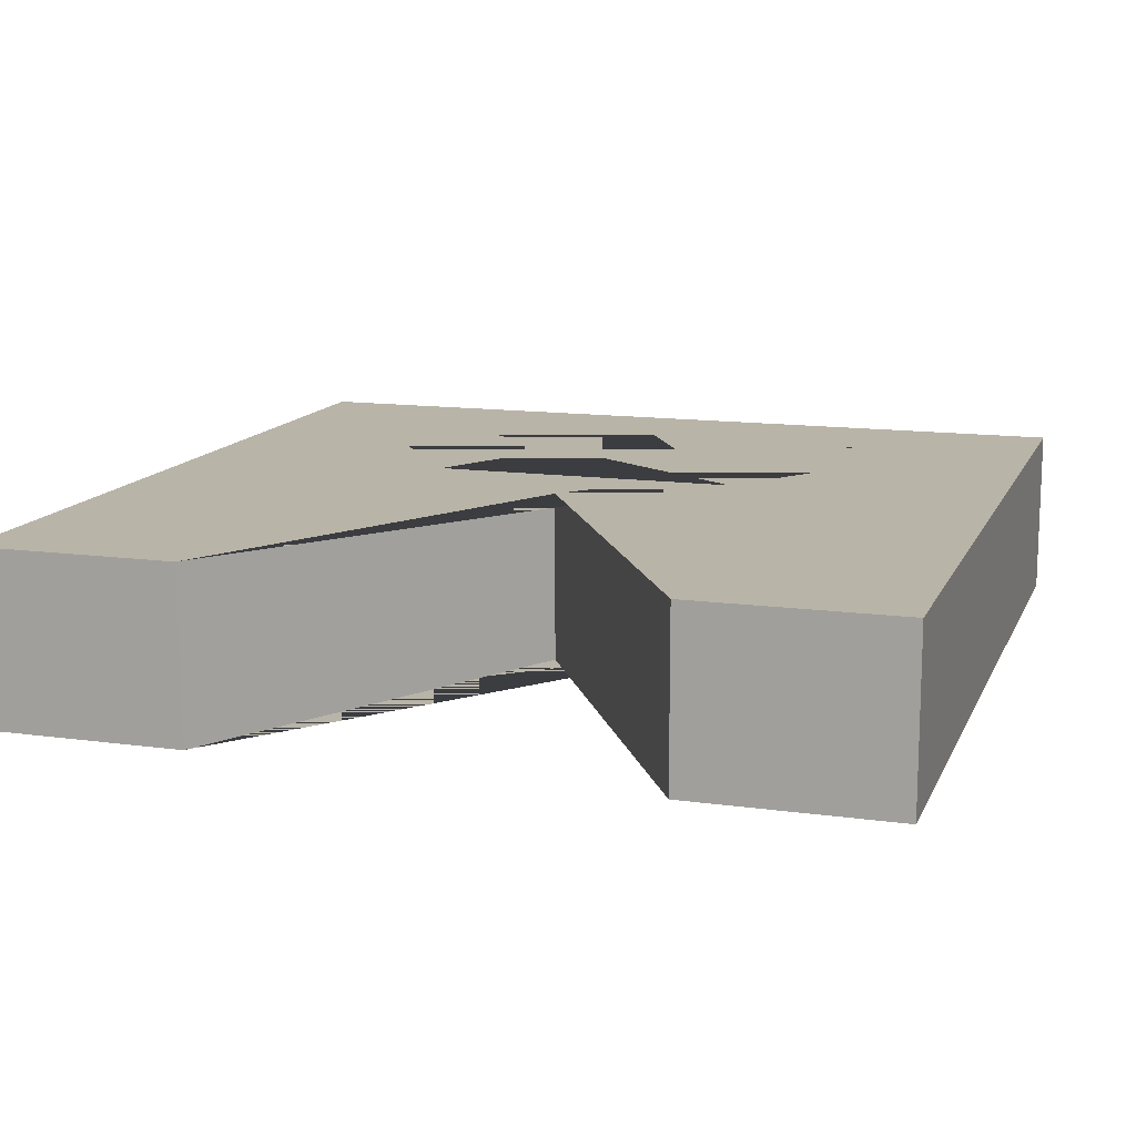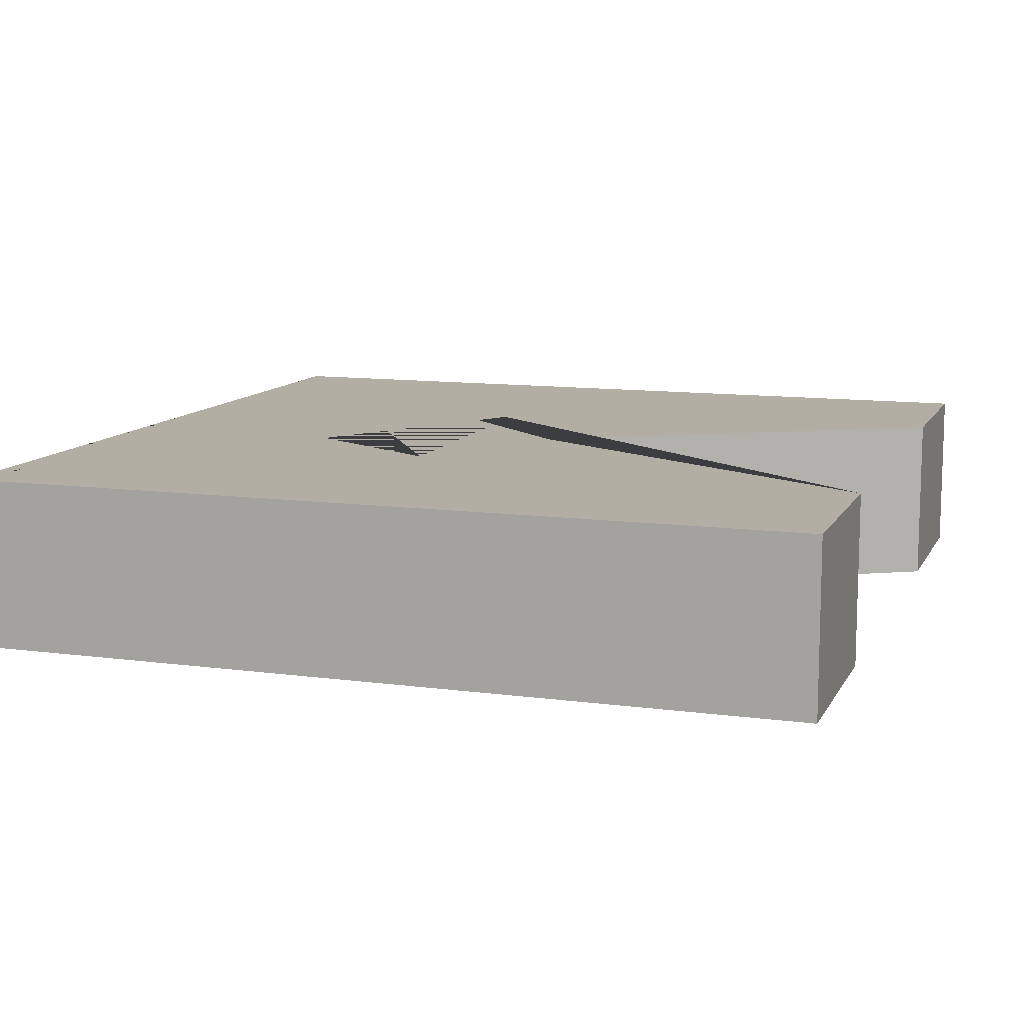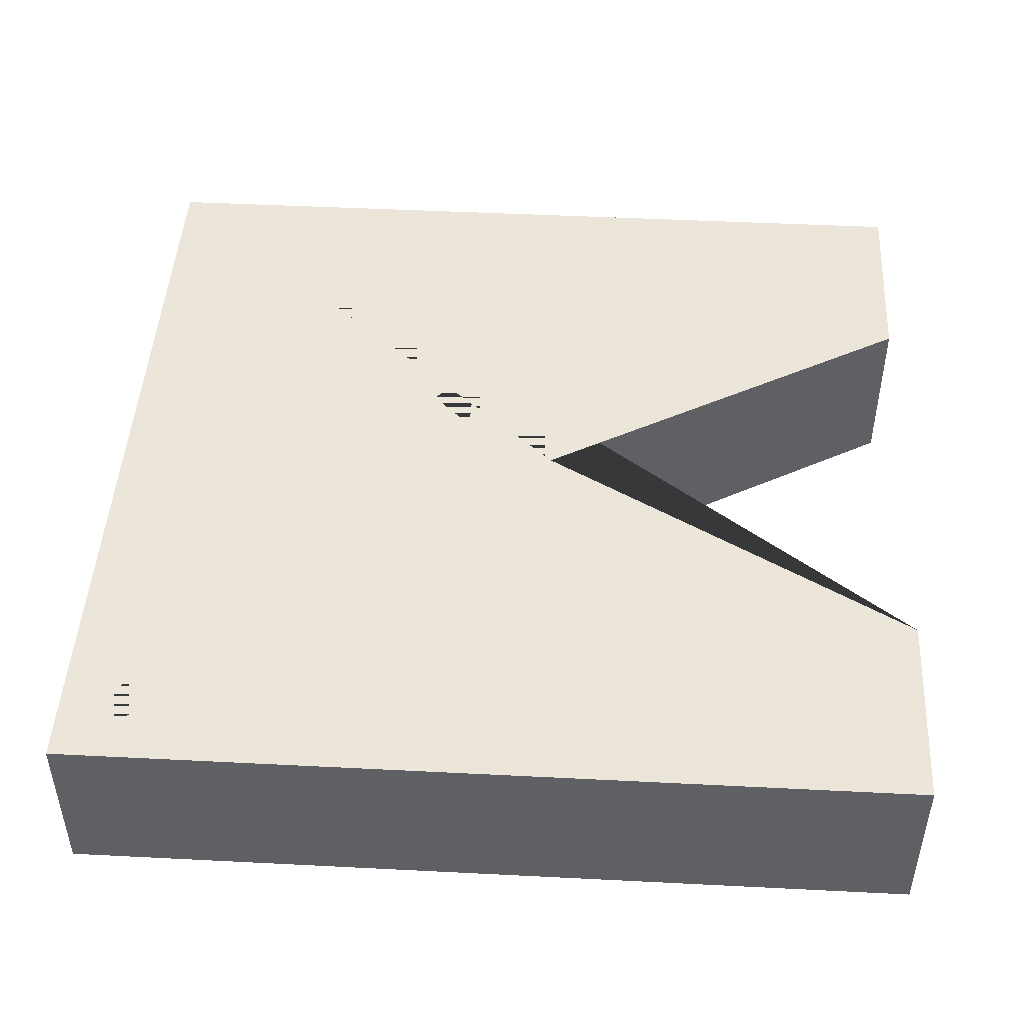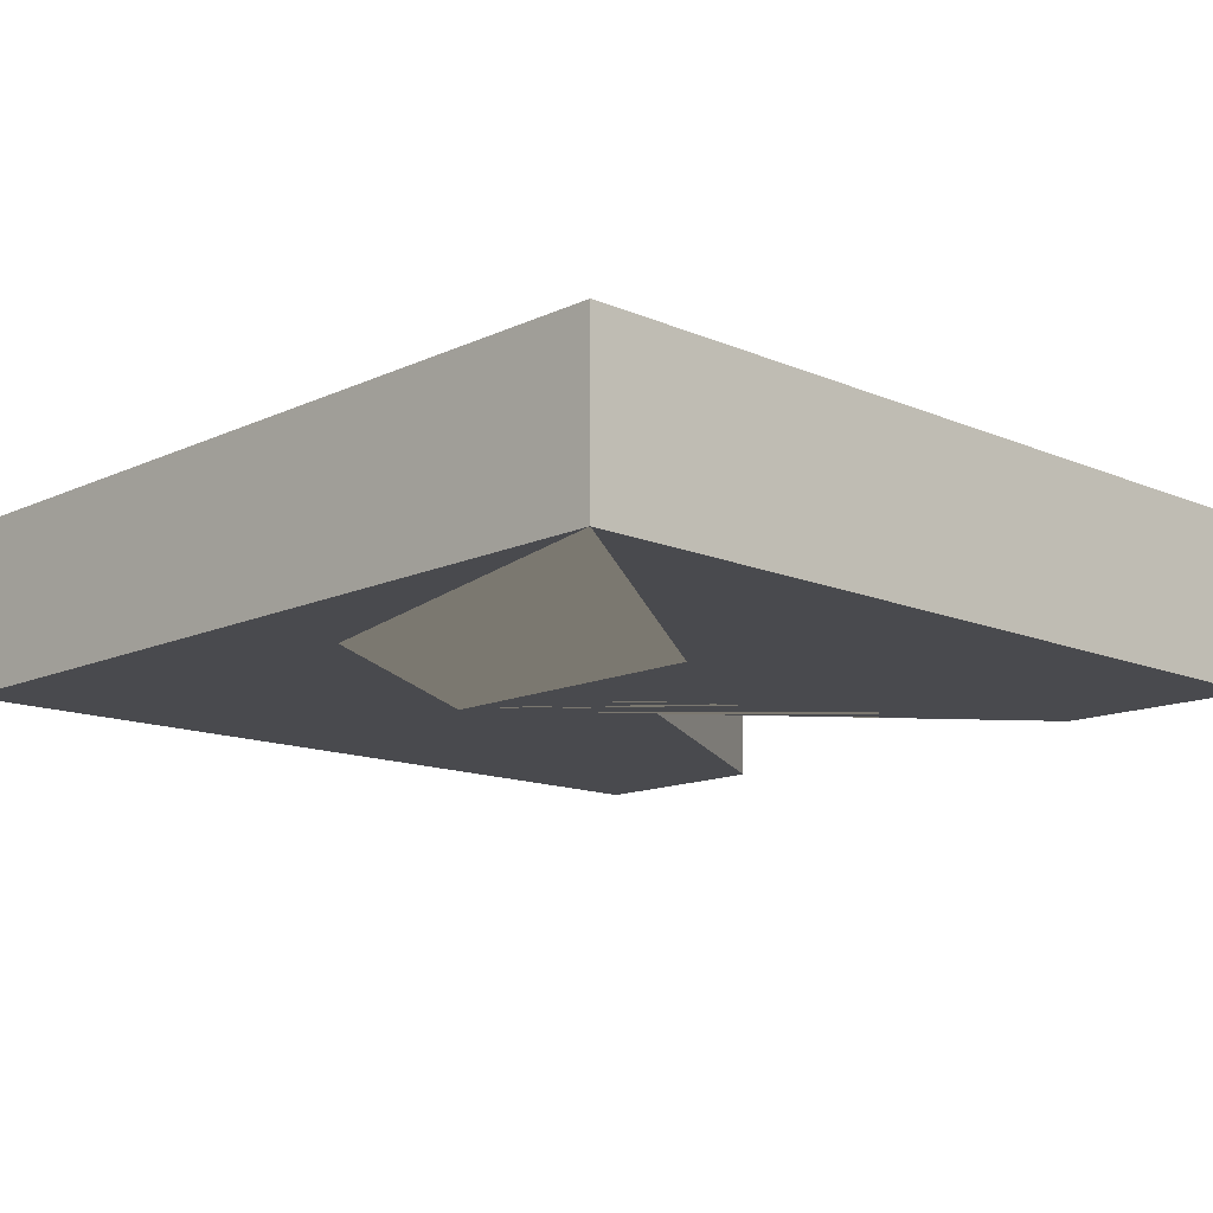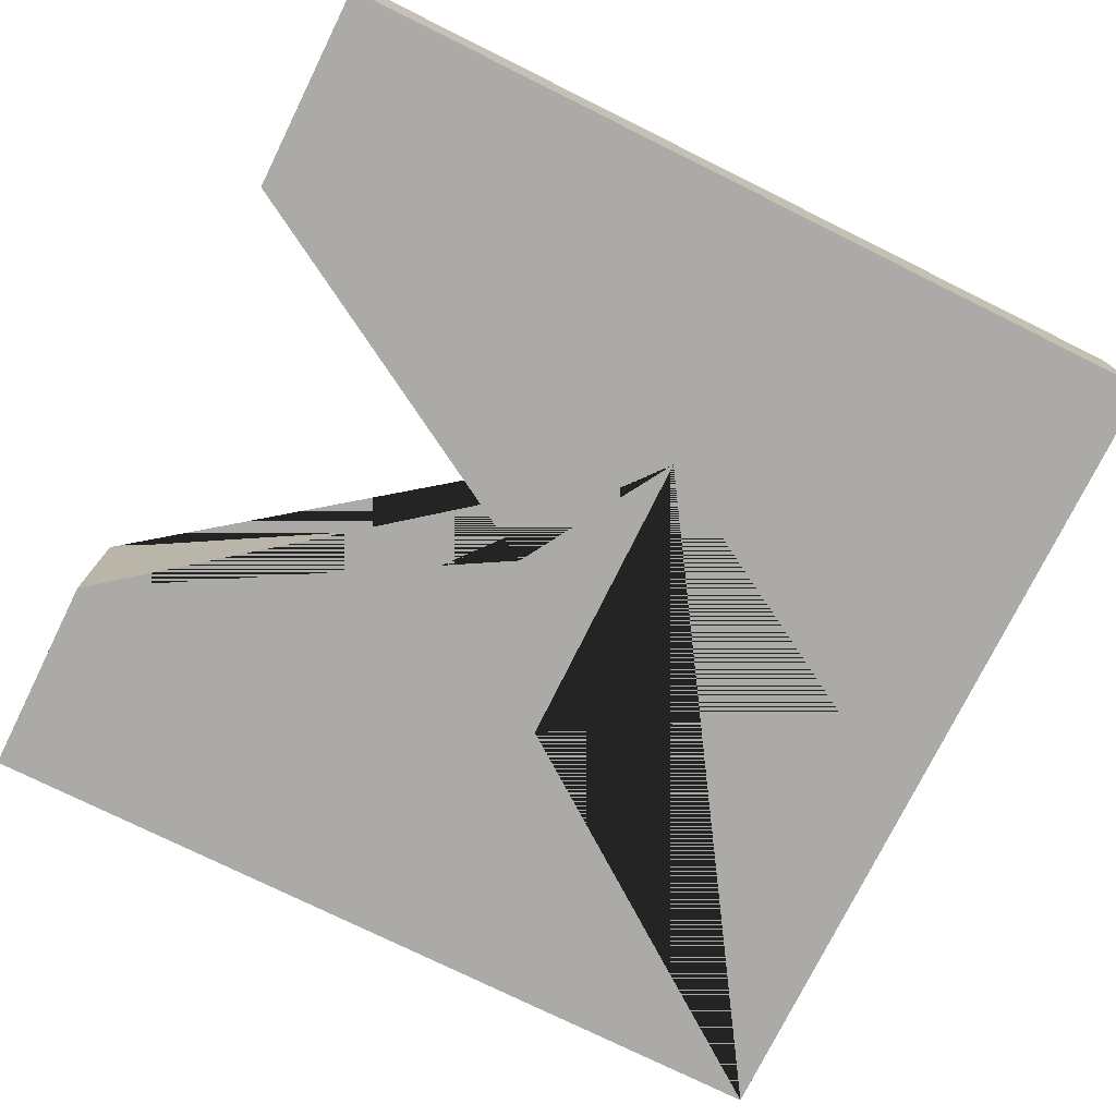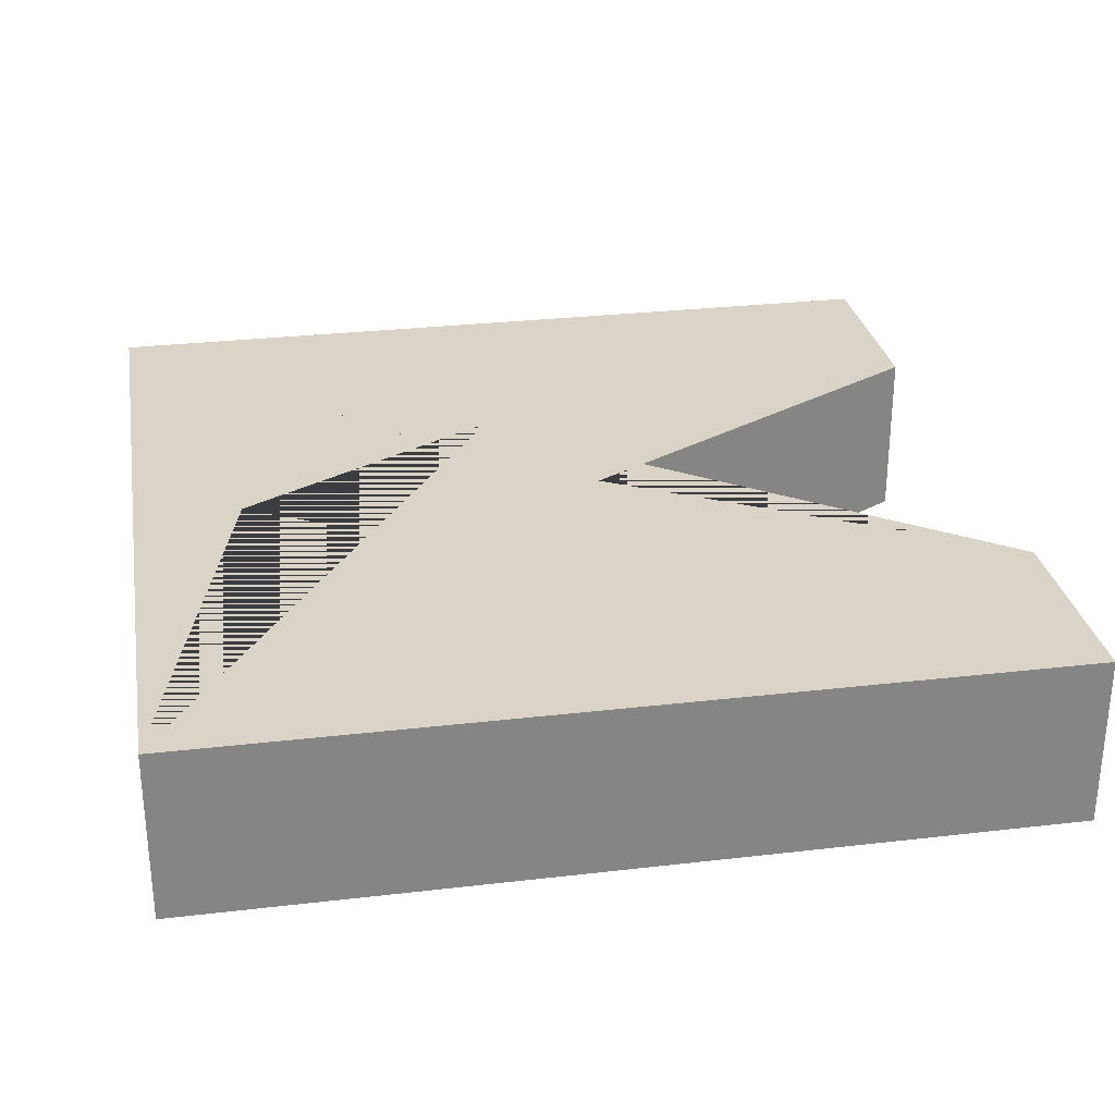
<metadata>
{"format":"obj","ext":"obj","renderer":"f3d","projection":"perspective","resolution":1024,"background":"white","views":[{"elev":13.2,"azim":17.5,"up":"+Y"},{"elev":11.0,"azim":-71.5,"up":"+Y"},{"elev":46.7,"azim":-86.7,"up":"+Y"},{"elev":-13.4,"azim":-133.9,"up":"+Y"},{"elev":-75.8,"azim":63.7,"up":"+Y"},{"elev":28.8,"azim":-99.9,"up":"+Y"}]}
</metadata>
<code>
o Teleport_Cube.003
v 0.5 -0.1 0.5
v 0.5 0.1 0.5
v 0.5 -0.1 -0.5
v 0.5 0.1 -0.5
v 1.5 -0.1 0.5
v 1.5 0.1 0.5
v 1.5 -0.1 -0.5
v 1.5 0.1 -0.5
v 1.26 0.1 0.5
v 1.26 -0.1 0.5
v 0.7402 0.1 0.5
v 0.7402 -0.1 0.5
v 1 0.1 0.05
v 1 -0.1 0.05
v 0.8181 -0.1 -0.05917
v 0.8181 0.1 -0.05917
v 1 -0.1 -0.3742
v 1 0.1 -0.3742
v 1.182 -0.1 -0.05917
v 1.182 0.1 -0.05917
f 1 2 4 3
f 3 4 8 7
f 7 8 6 5
f 5 6 9 10
f 3 7 19 17 15
f 8 20 16 4 2 11 13 9 6
f 12 11 2 1
f 10 9 13 14
f 12 14 13 11
f 19 20 18 17
f 19 7 5 10 14 12 1 3 15
f 17 18 16 15
f 4 16 18 20 8
f 15 16 20 19

</code>
